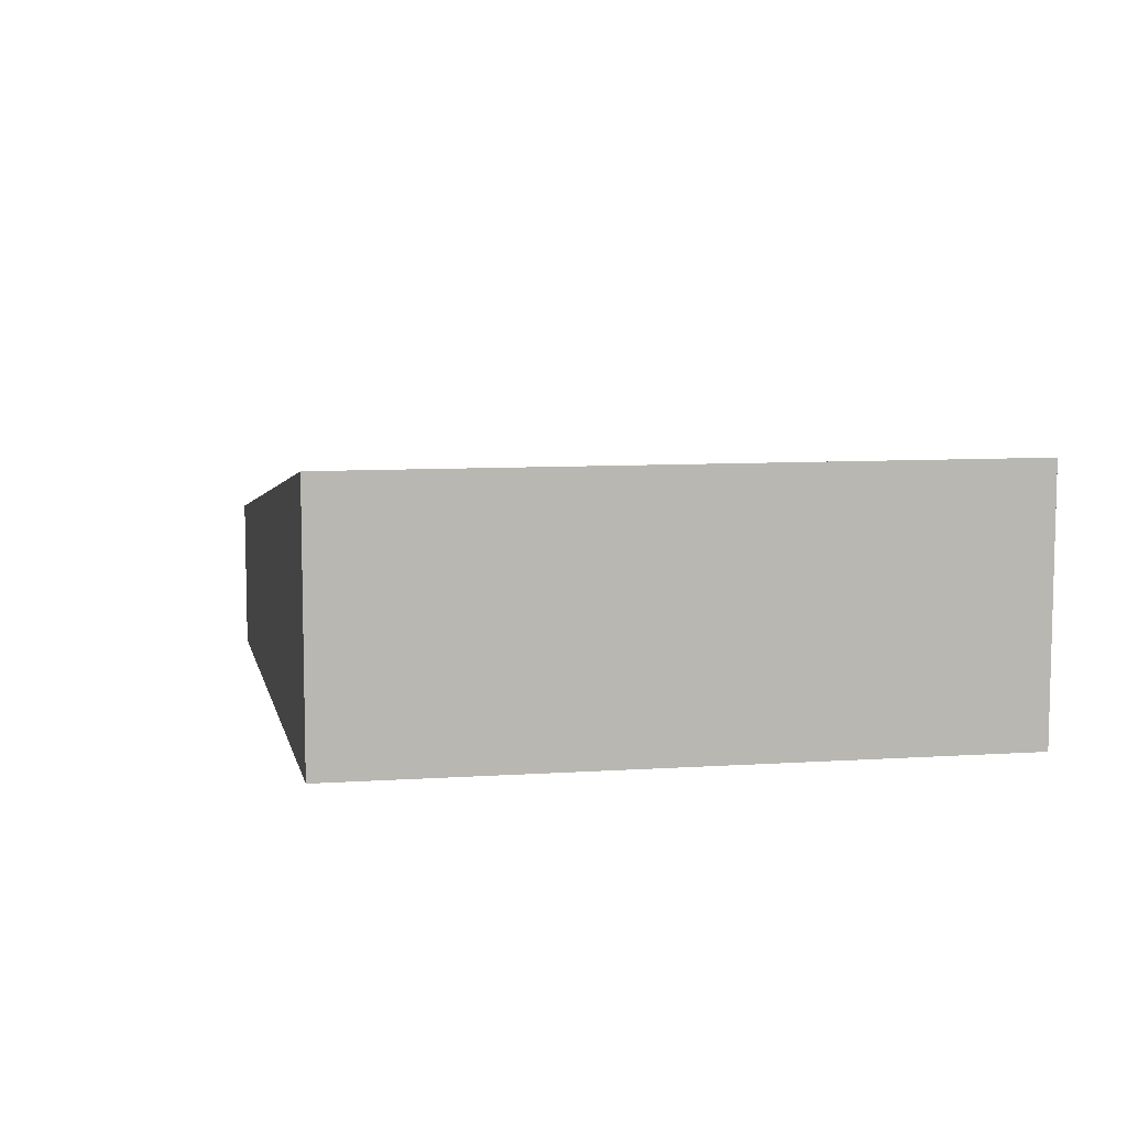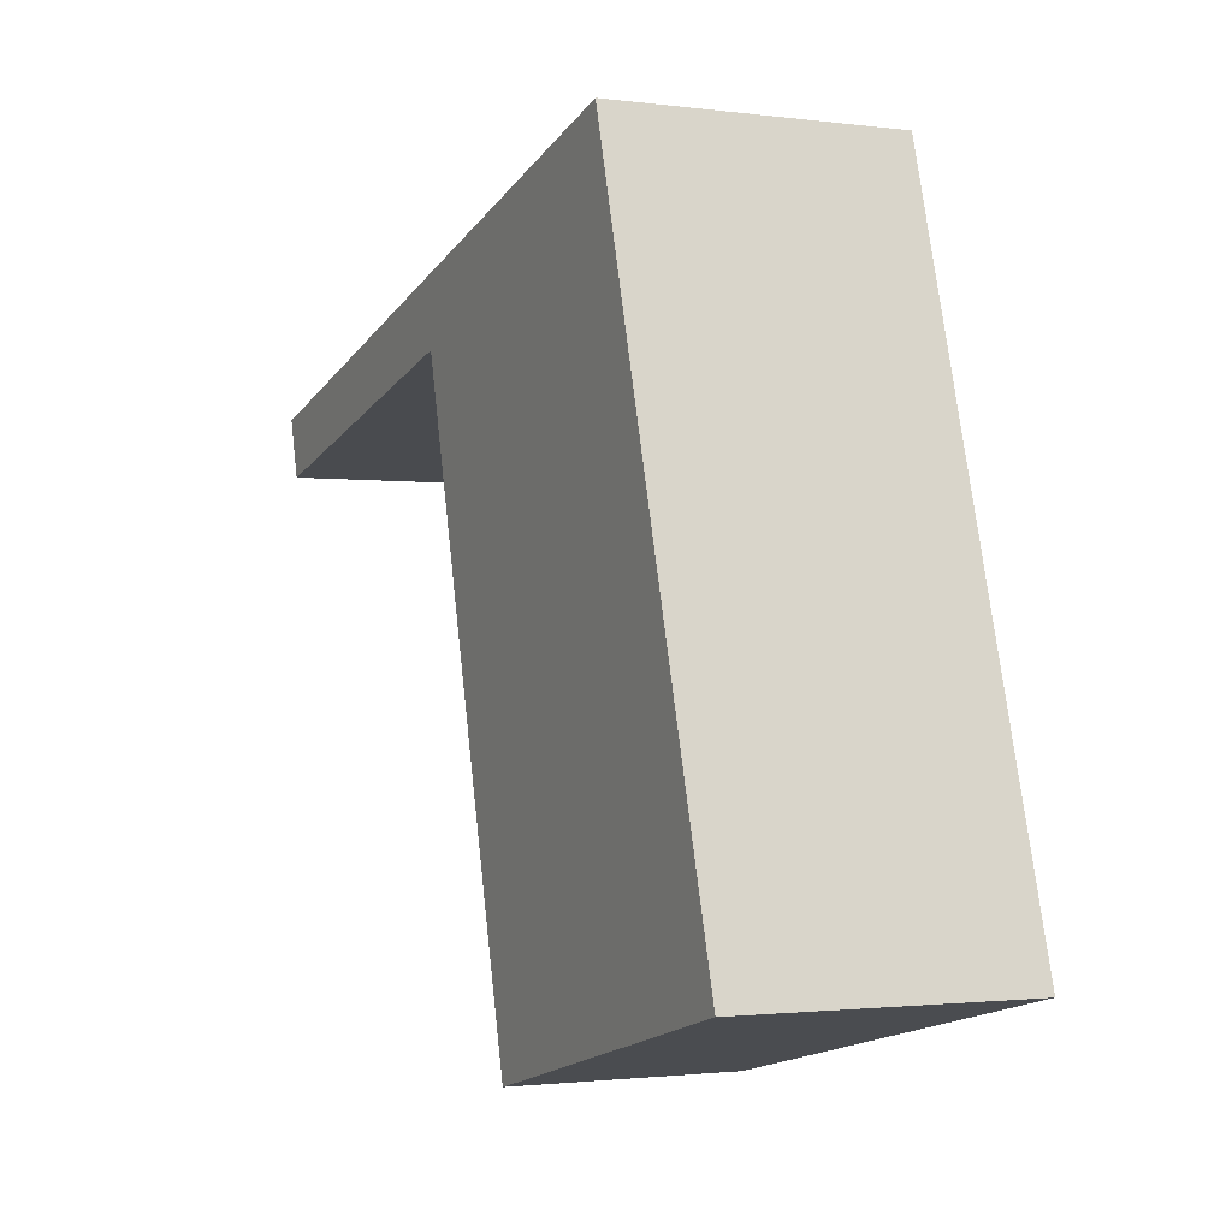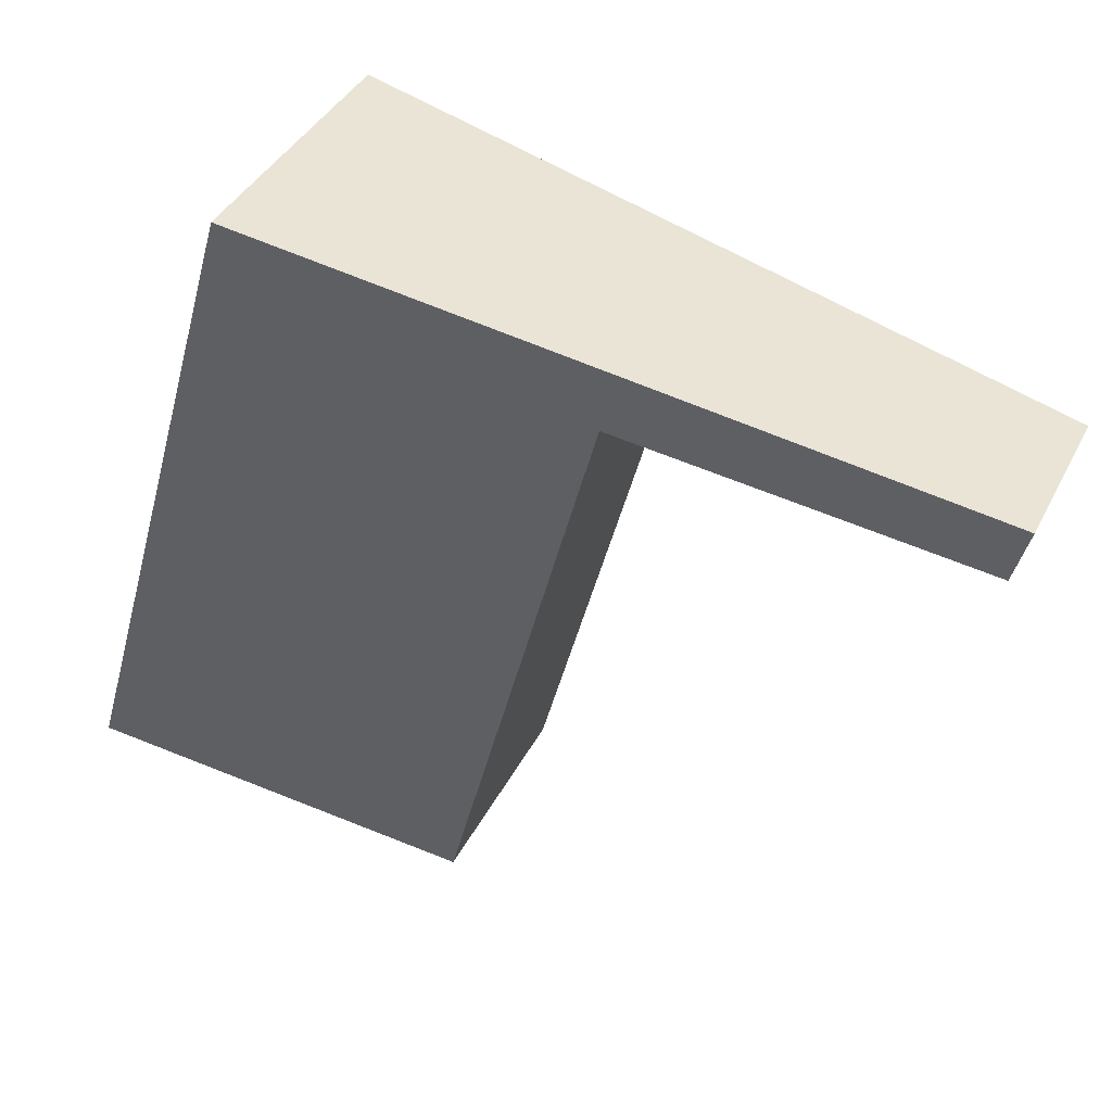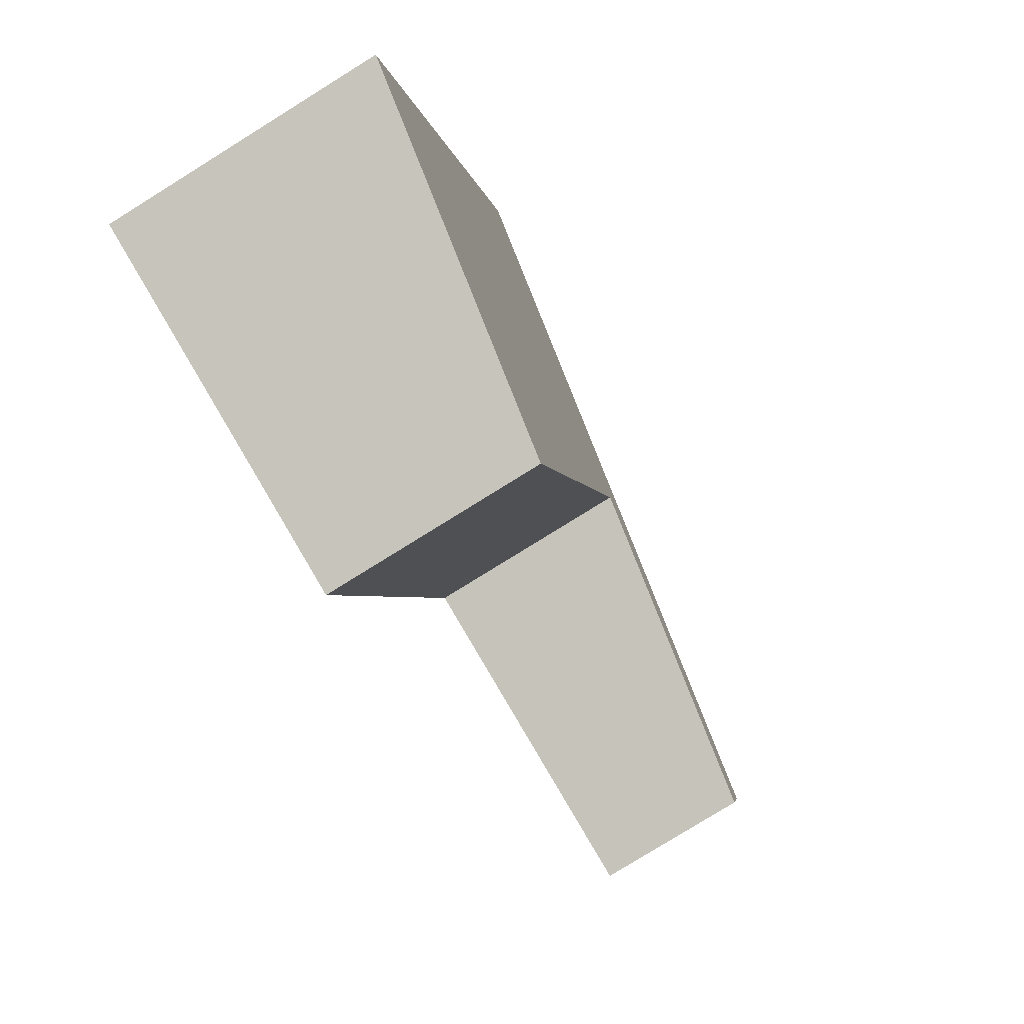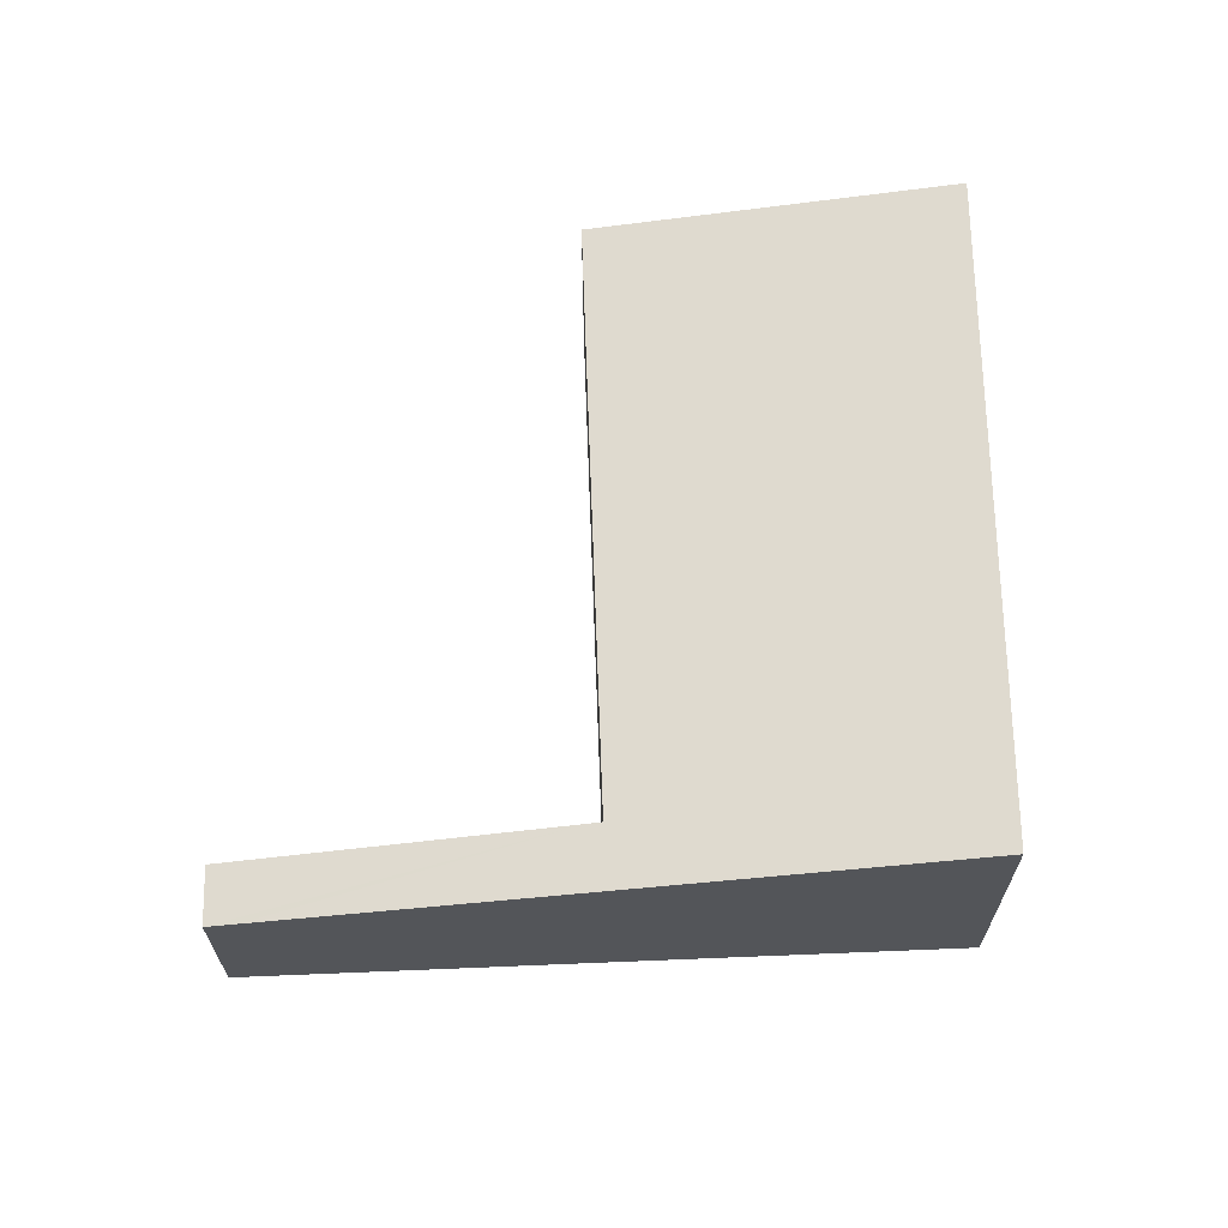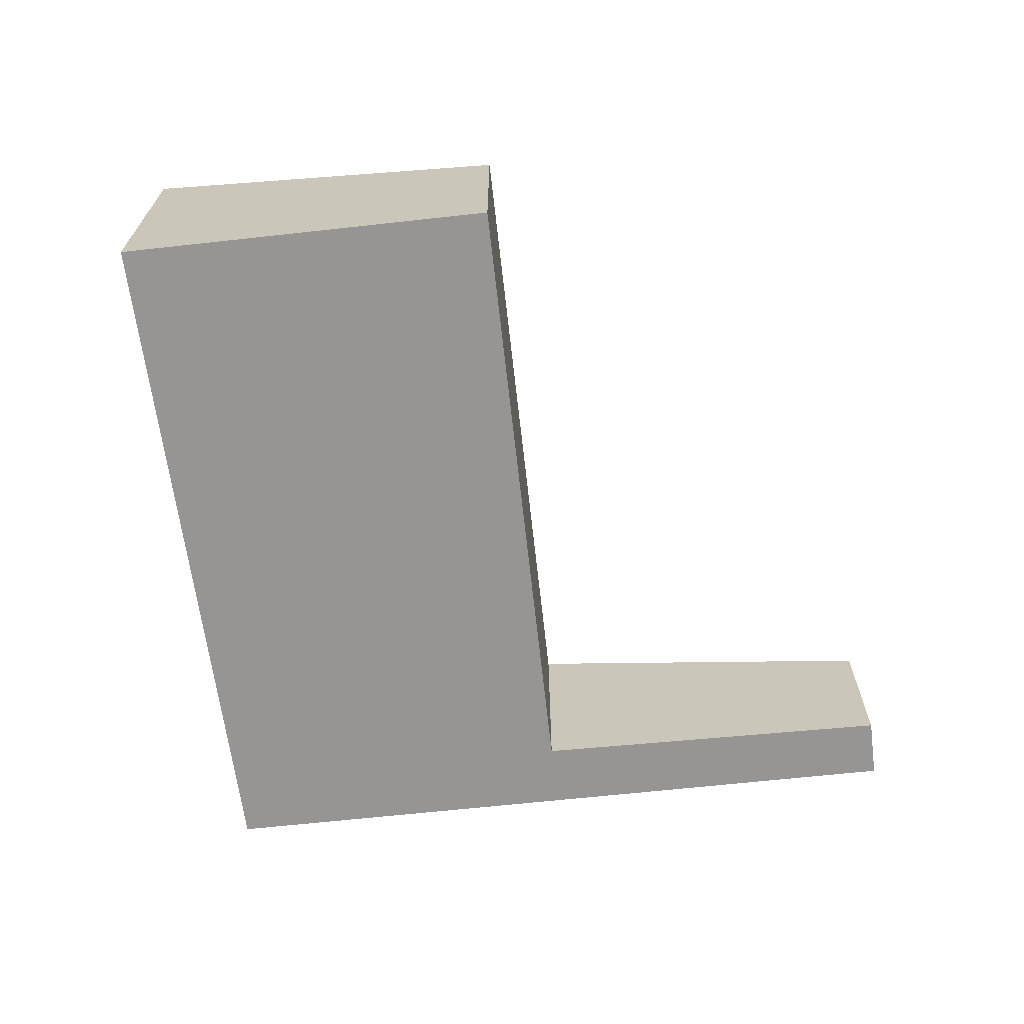
<metadata>
{"format":"obj","ext":"obj","renderer":"f3d","projection":"perspective","resolution":1024,"background":"white","views":[{"elev":8.3,"azim":63.6,"up":"+Y"},{"elev":-1.6,"azim":64.5,"up":"+Z"},{"elev":40.0,"azim":-155.0,"up":"+Z"},{"elev":-79.9,"azim":121.8,"up":"+Z"},{"elev":65.4,"azim":-16.7,"up":"+Y"},{"elev":-67.5,"azim":171.8,"up":"+Y"}]}
</metadata>
<code>
v  0 1.574 9.638e-17
v  3.414 2.102 0.228
v  0.152 1.573 -0.553
v  0.305 1.623 0.078
v  3.241 2.102 0.828
v  3.57 2.127 0.265
v  6.429 2.622 1.643
v  8.661 2.682 -4.711
v  6.796 2.682 1.737
v  5.107 2.102 -5.63
v  0 0 0
v  0.305 -4.776e-18 0.078
v  3.241 -5.07e-17 0.828
v  6.429 -1.006e-16 1.643
v  6.796 -1.064e-16 1.737
v  8.661 2.885e-16 -4.711
v  5.107 3.447e-16 -5.63
v  3.57 -1.623e-17 0.265
v  0.152 3.386e-17 -0.553
v  3.414 -1.396e-17 0.228
g defaultobject
f 1 2 3
f 2 1 4
f 2 4 5
f 2 5 6
f 6 5 7
f 6 7 8
f 8 7 9
f 8 10 6
f 11 4 1
f 4 11 5
f 5 11 12
f 5 12 13
f 5 13 7
f 7 13 14
f 7 14 9
f 9 14 15
f 15 8 9
f 8 15 16
f 16 10 8
f 10 16 17
f 18 2 6
f 2 18 3
f 3 18 19
f 19 18 20
f 10 18 6
f 18 10 17
f 3 11 1
f 11 3 19
f 14 16 15
f 16 14 13
f 16 13 18
f 18 13 20
f 20 13 12
f 20 12 19
f 19 12 11
f 17 16 18

</code>
